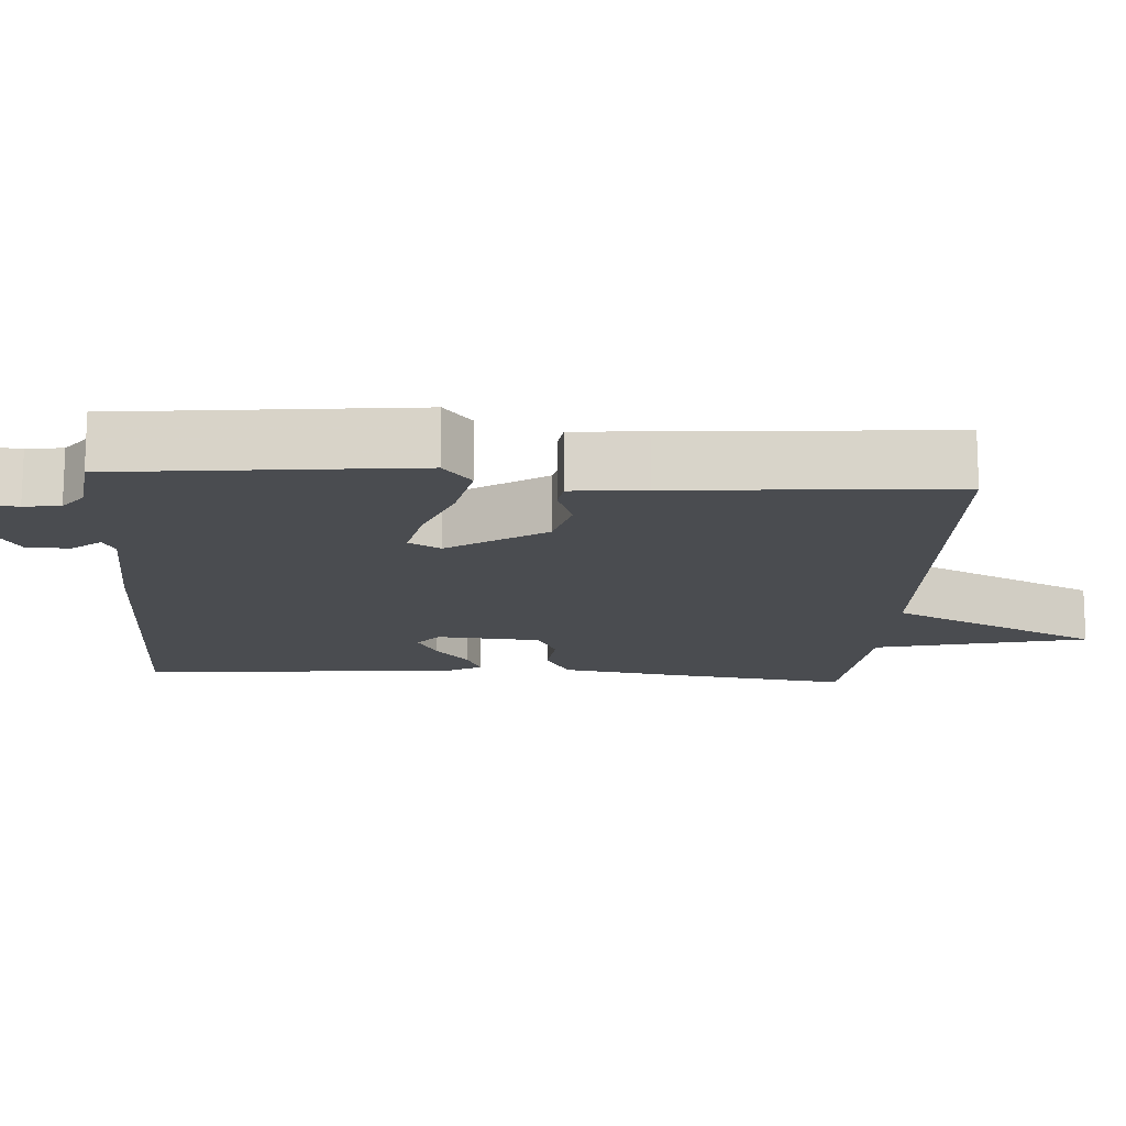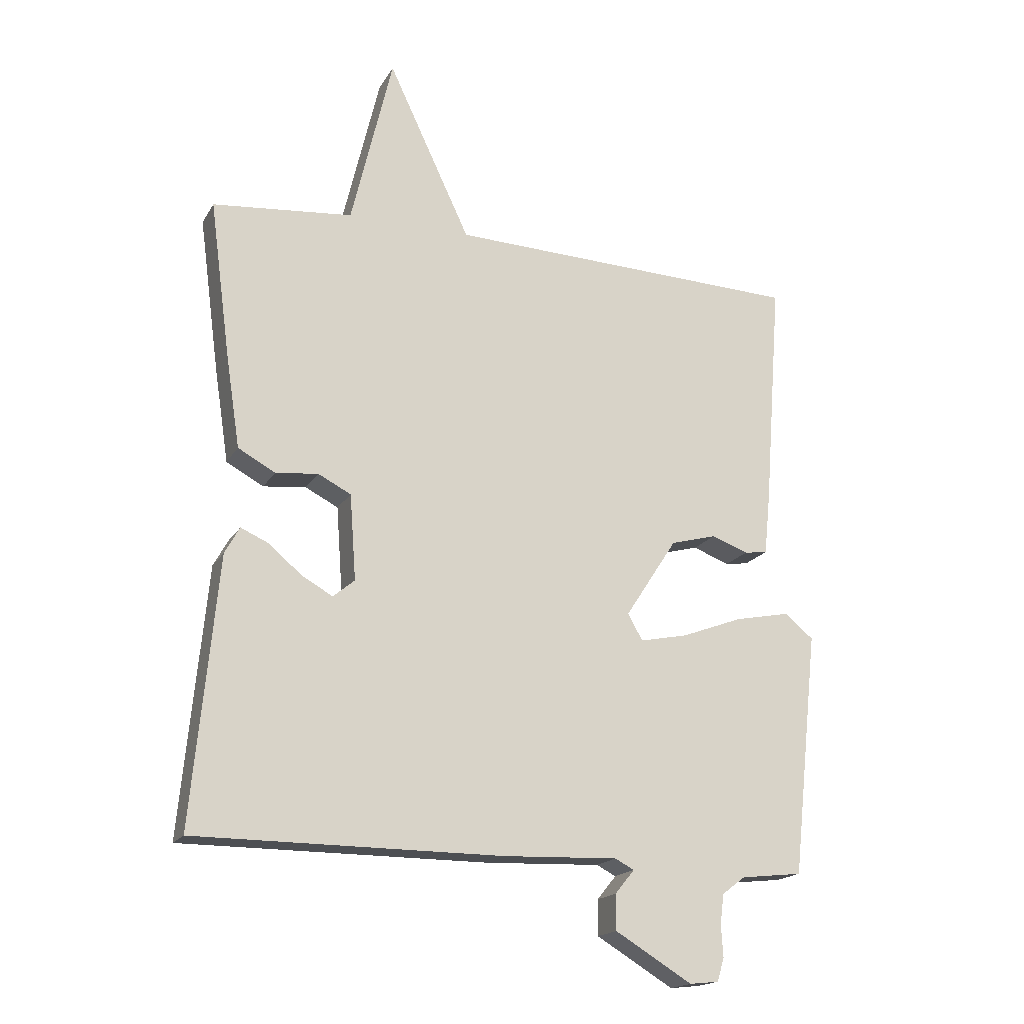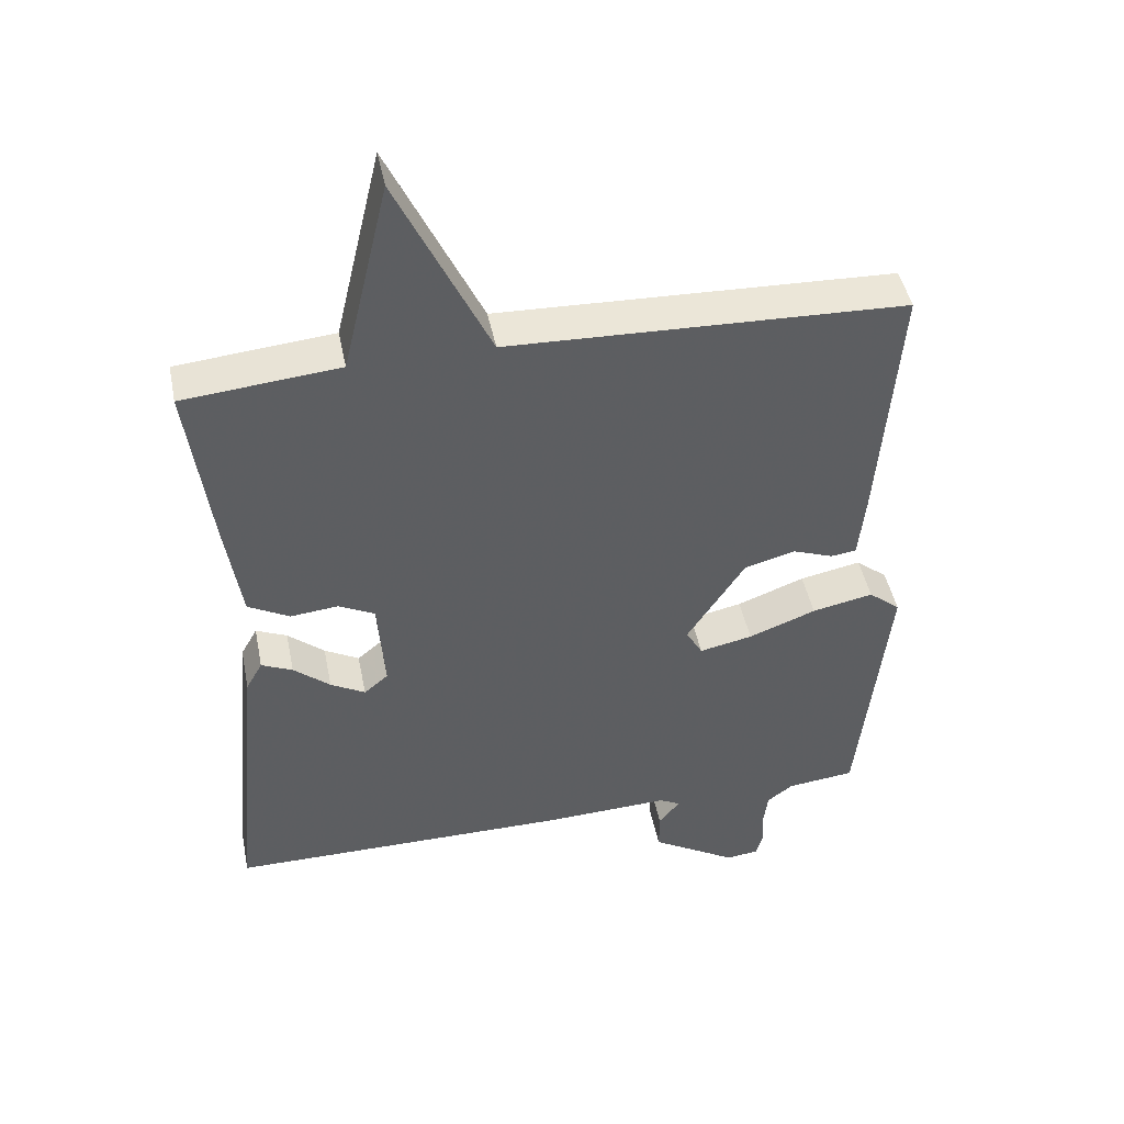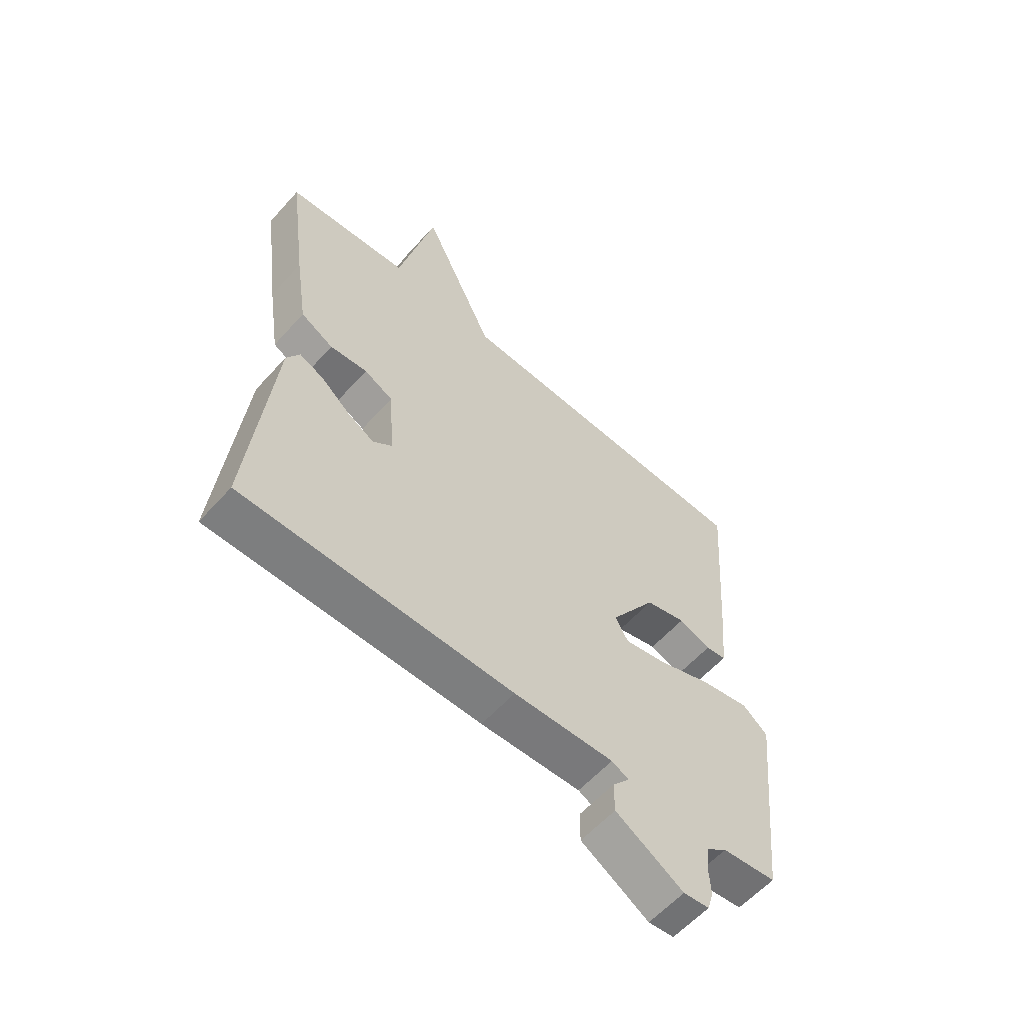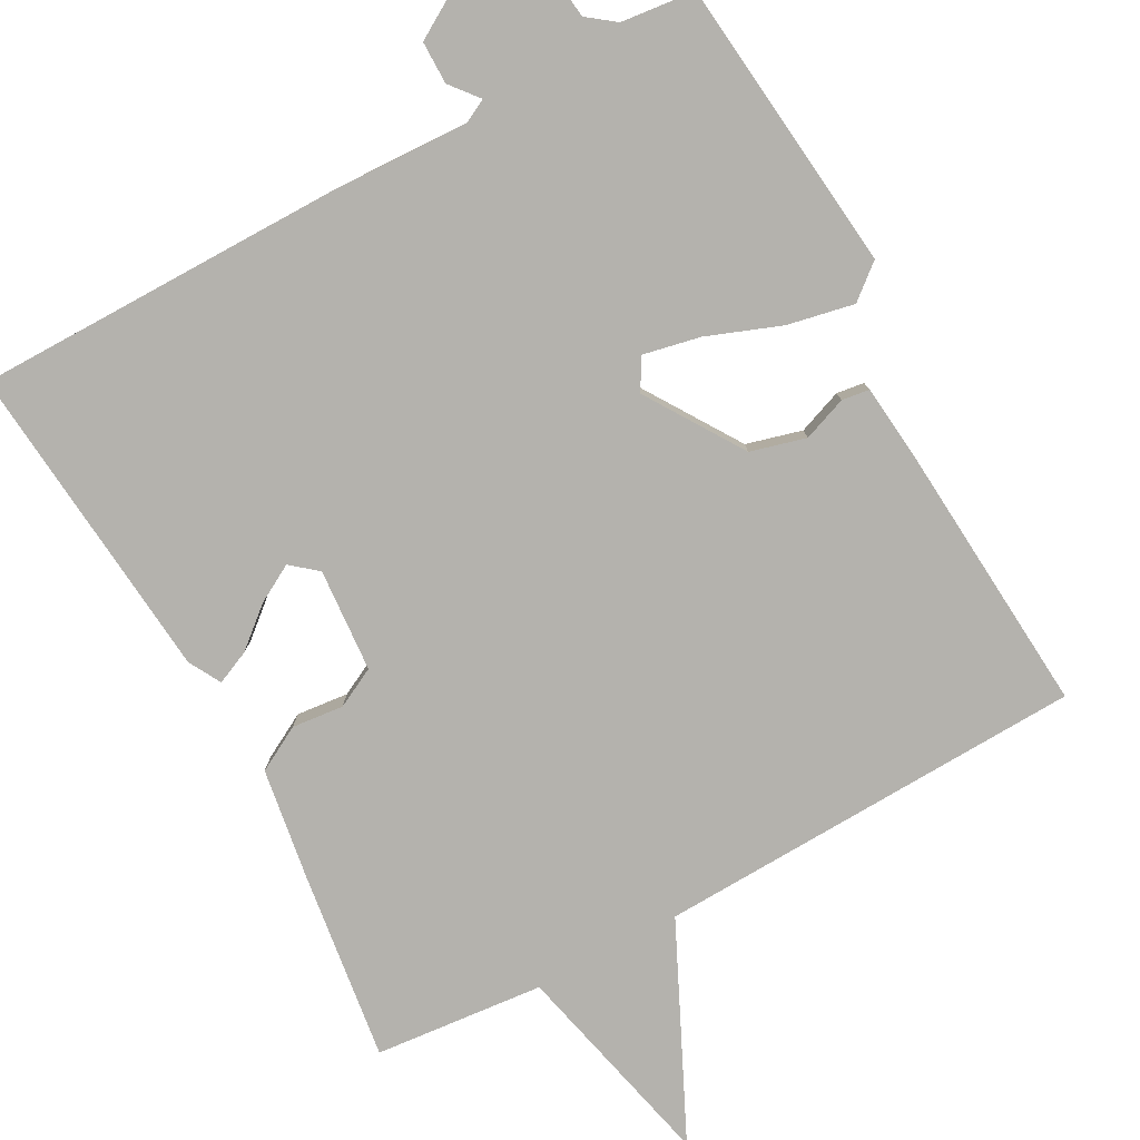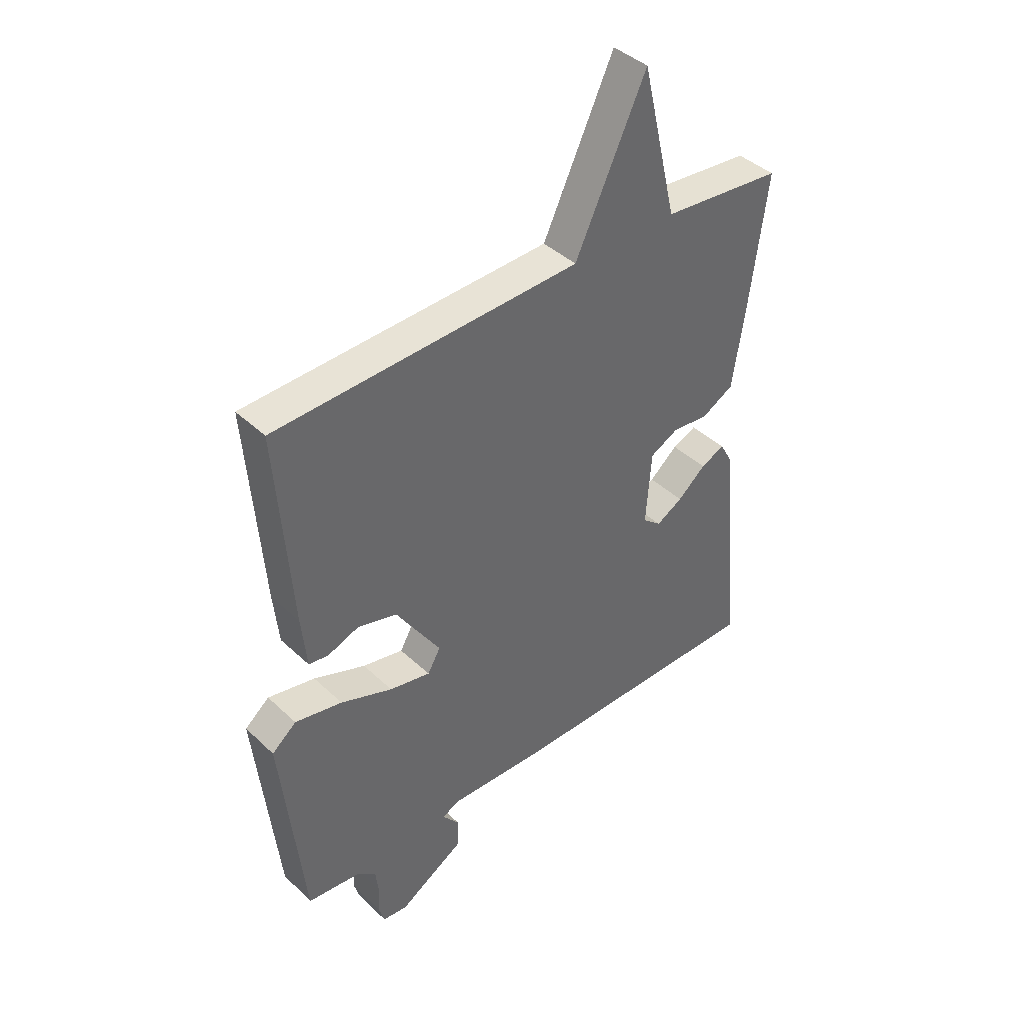
<metadata>
{"format":"obj","ext":"obj","renderer":"f3d","projection":"perspective","resolution":1024,"background":"white","views":[{"elev":-15.1,"azim":-93.8,"up":"+Y"},{"elev":-18.0,"azim":158.5,"up":"+Z"},{"elev":45.7,"azim":168.7,"up":"+Z"},{"elev":-59.2,"azim":138.4,"up":"+Z"},{"elev":-79.5,"azim":-151.5,"up":"+Y"},{"elev":41.2,"azim":-41.4,"up":"+Z"}]}
</metadata>
<code>
v 0.5 0.07 -0.5
v 0.005 0.07 -0.501
v -0.179 0.07 -0.494
v -0.21 0.07 -0.51
v -0.179 0.07 -0.548
v -0.179 0.07 -0.605
v -0.303 0.07 -0.68
v -0.35 0.07 -0.675
v -0.361 0.07 -0.638
v -0.358 0.07 -0.587
v -0.364 0.07 -0.539
v -0.401 0.07 -0.511
v -0.5 0.07 -0.5
v -0.542 0.07 -0.108
v -0.496 0.07 -0.07
v -0.407 0.07 -0.088
v -0.309 0.07 -0.125
v -0.232 0.07 -0.141
v -0.208 0.07 -0.099
v -0.292 0.07 0.03
v -0.366 0.07 0.05
v -0.425 0.07 0.028
v -0.462 0.07 0.033
v -0.472 0.07 0.131
v -0.5 0.07 0.5
v 0.074 0.07 0.521
v 0.207 0.07 0.803
v 0.274 0.07 0.521
v 0.5 0.07 0.5
v 0.467 0.07 0.25
v 0.444 0.07 0.099
v 0.384 0.07 0.066
v 0.315 0.07 0.073
v 0.262 0.07 0.046
v 0.252 0.07 -0.092
v 0.287 0.07 -0.121
v 0.337 0.07 -0.093
v 0.39 0.07 -0.048
v 0.435 0.07 -0.028
v 0.459 0.07 -0.071
v 0.5 0 -0.5
v 0.005 0 -0.501
v -0.179 0 -0.494
v -0.21 0 -0.51
v -0.179 0 -0.548
v -0.179 0 -0.605
v -0.303 0 -0.68
v -0.35 0 -0.675
v -0.361 0 -0.638
v -0.358 0 -0.587
v -0.364 0 -0.539
v -0.401 0 -0.511
v -0.5 0 -0.5
v -0.542 0 -0.108
v -0.496 0 -0.07
v -0.407 0 -0.088
v -0.309 0 -0.125
v -0.232 0 -0.141
v -0.208 0 -0.099
v -0.292 0 0.03
v -0.366 0 0.05
v -0.425 0 0.028
v -0.462 0 0.033
v -0.472 0 0.131
v -0.5 0 0.5
v 0.074 0 0.521
v 0.207 0 0.803
v 0.274 0 0.521
v 0.5 0 0.5
v 0.467 0 0.25
v 0.444 0 0.099
v 0.384 0 0.066
v 0.315 0 0.073
v 0.262 0 0.046
v 0.252 0 -0.092
v 0.287 0 -0.121
v 0.337 0 -0.093
v 0.39 0 -0.048
v 0.435 0 -0.028
v 0.459 0 -0.071
f 40 1 2
f 39 40 2
f 38 39 2
f 37 38 2
f 36 37 2 3
f 35 36 3 4
f 34 35 4
f 31 32 33
f 30 31 33
f 29 30 33
f 28 29 33
f 28 33 34
f 27 28 34
f 26 27 34
f 24 25 26
f 23 24 26
f 22 23 26
f 21 22 26
f 20 21 26 34
f 19 20 34
f 18 19 34 4
f 15 16 17
f 14 15 17
f 13 14 17
f 12 13 17
f 17 18 4
f 12 17 4
f 11 12 4
f 8 9 10
f 7 8 10
f 6 7 10
f 5 6 10
f 4 5 10
f 4 10 11
f 42 41 80
f 42 80 79
f 42 79 78
f 42 78 77
f 43 42 77 76
f 44 43 76 75
f 44 75 74
f 73 72 71
f 73 71 70
f 73 70 69
f 73 69 68
f 74 73 68
f 74 68 67
f 74 67 66
f 66 65 64
f 66 64 63
f 66 63 62
f 66 62 61
f 74 66 61 60
f 74 60 59
f 44 74 59 58
f 57 56 55
f 57 55 54
f 57 54 53
f 57 53 52
f 44 58 57
f 44 57 52
f 44 52 51
f 50 49 48
f 50 48 47
f 50 47 46
f 50 46 45
f 50 45 44
f 51 50 44
f 1 41 42 2
f 2 42 43 3
f 3 43 44 4
f 4 44 45 5
f 5 45 46 6
f 6 46 47 7
f 7 47 48 8
f 8 48 49 9
f 9 49 50 10
f 10 50 51 11
f 11 51 52 12
f 12 52 53 13
f 13 53 54 14
f 14 54 55 15
f 15 55 56 16
f 16 56 57 17
f 17 57 58 18
f 18 58 59 19
f 19 59 60 20
f 20 60 61 21
f 21 61 62 22
f 22 62 63 23
f 23 63 64 24
f 24 64 65 25
f 25 65 66 26
f 26 66 67 27
f 27 67 68 28
f 28 68 69 29
f 29 69 70 30
f 30 70 71 31
f 31 71 72 32
f 32 72 73 33
f 33 73 74 34
f 34 74 75 35
f 35 75 76 36
f 36 76 77 37
f 37 77 78 38
f 38 78 79 39
f 39 79 80 40
f 40 80 41 1

</code>
